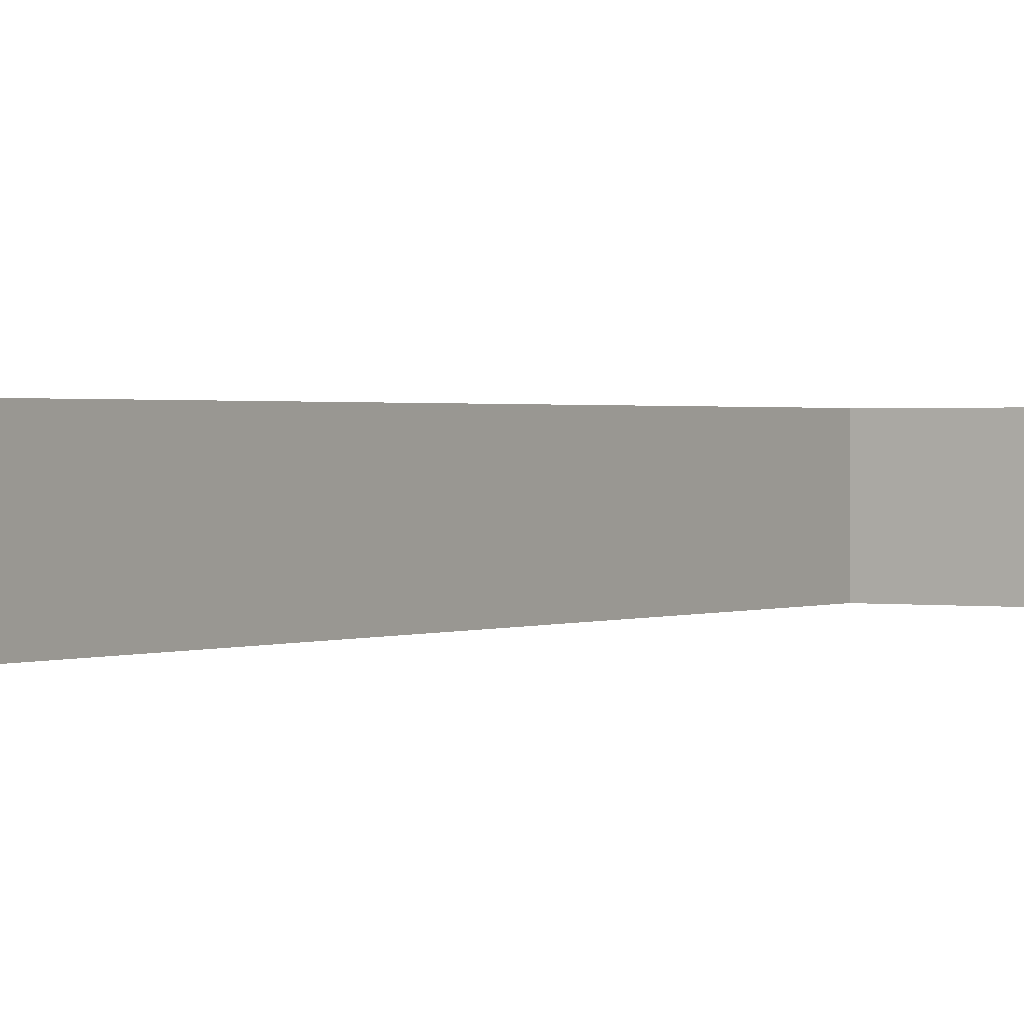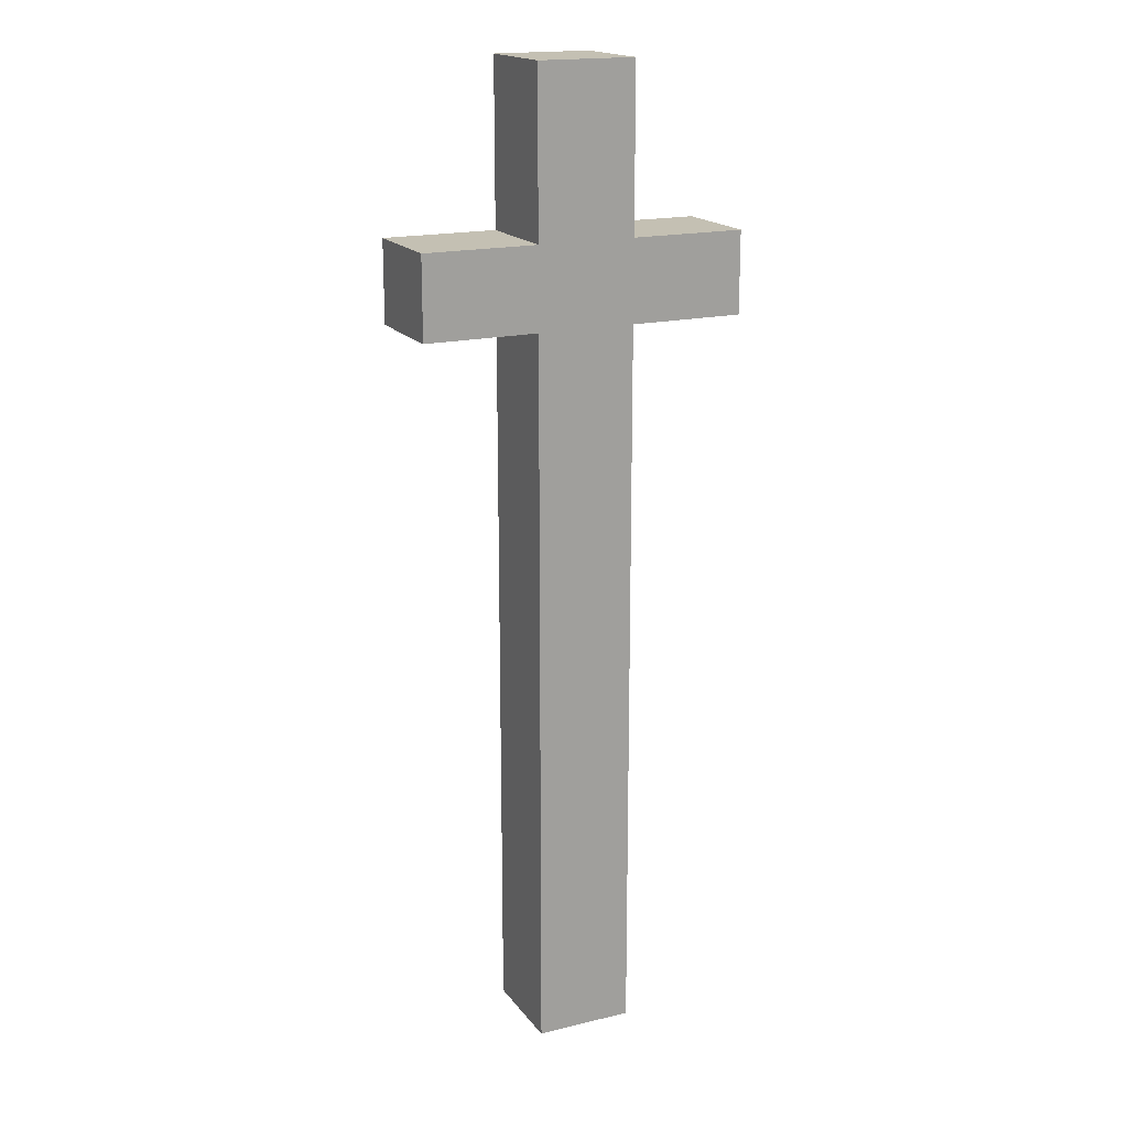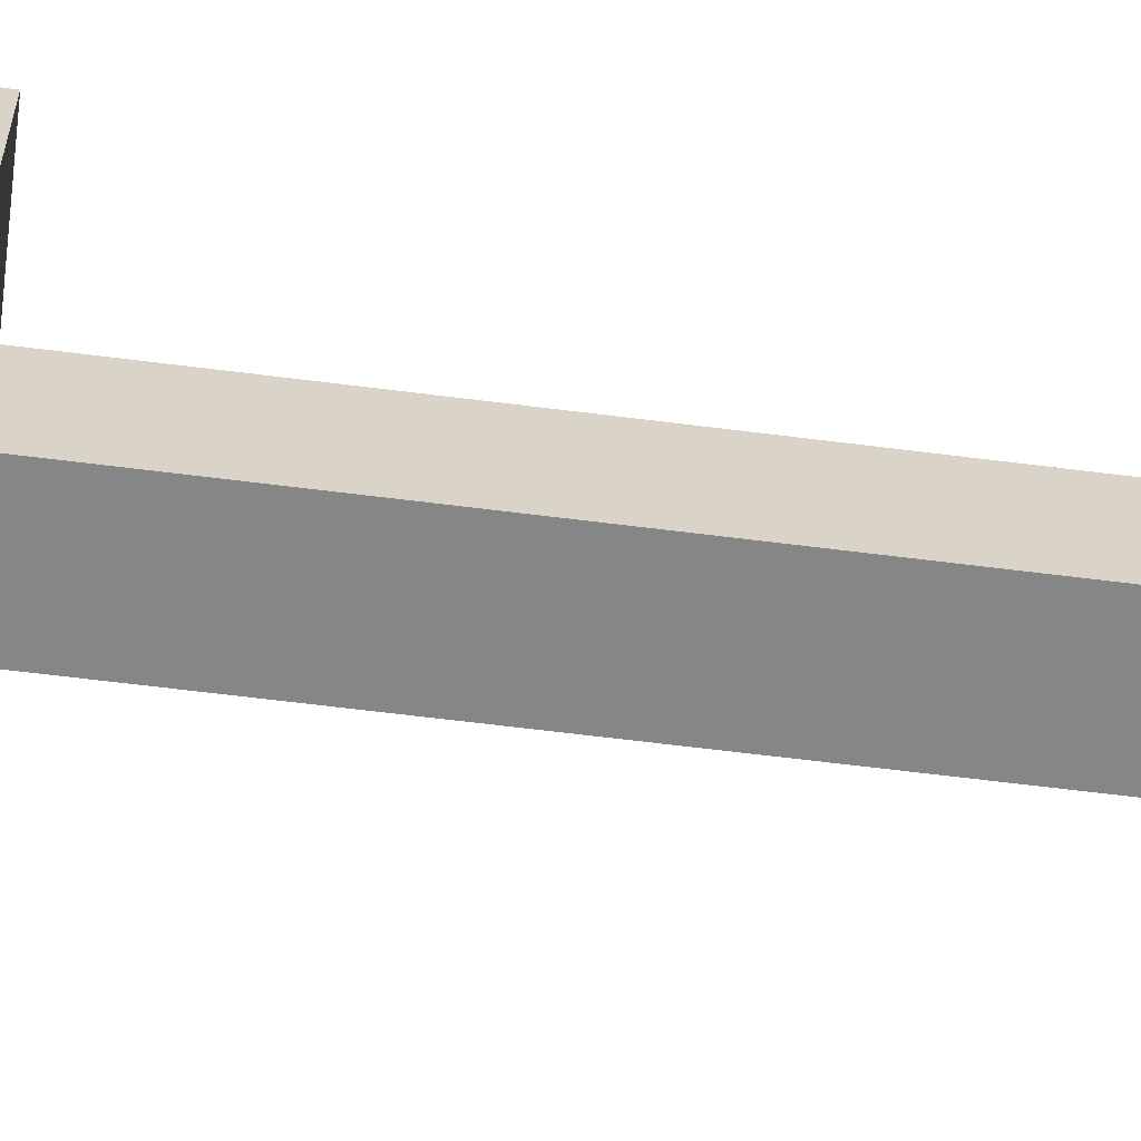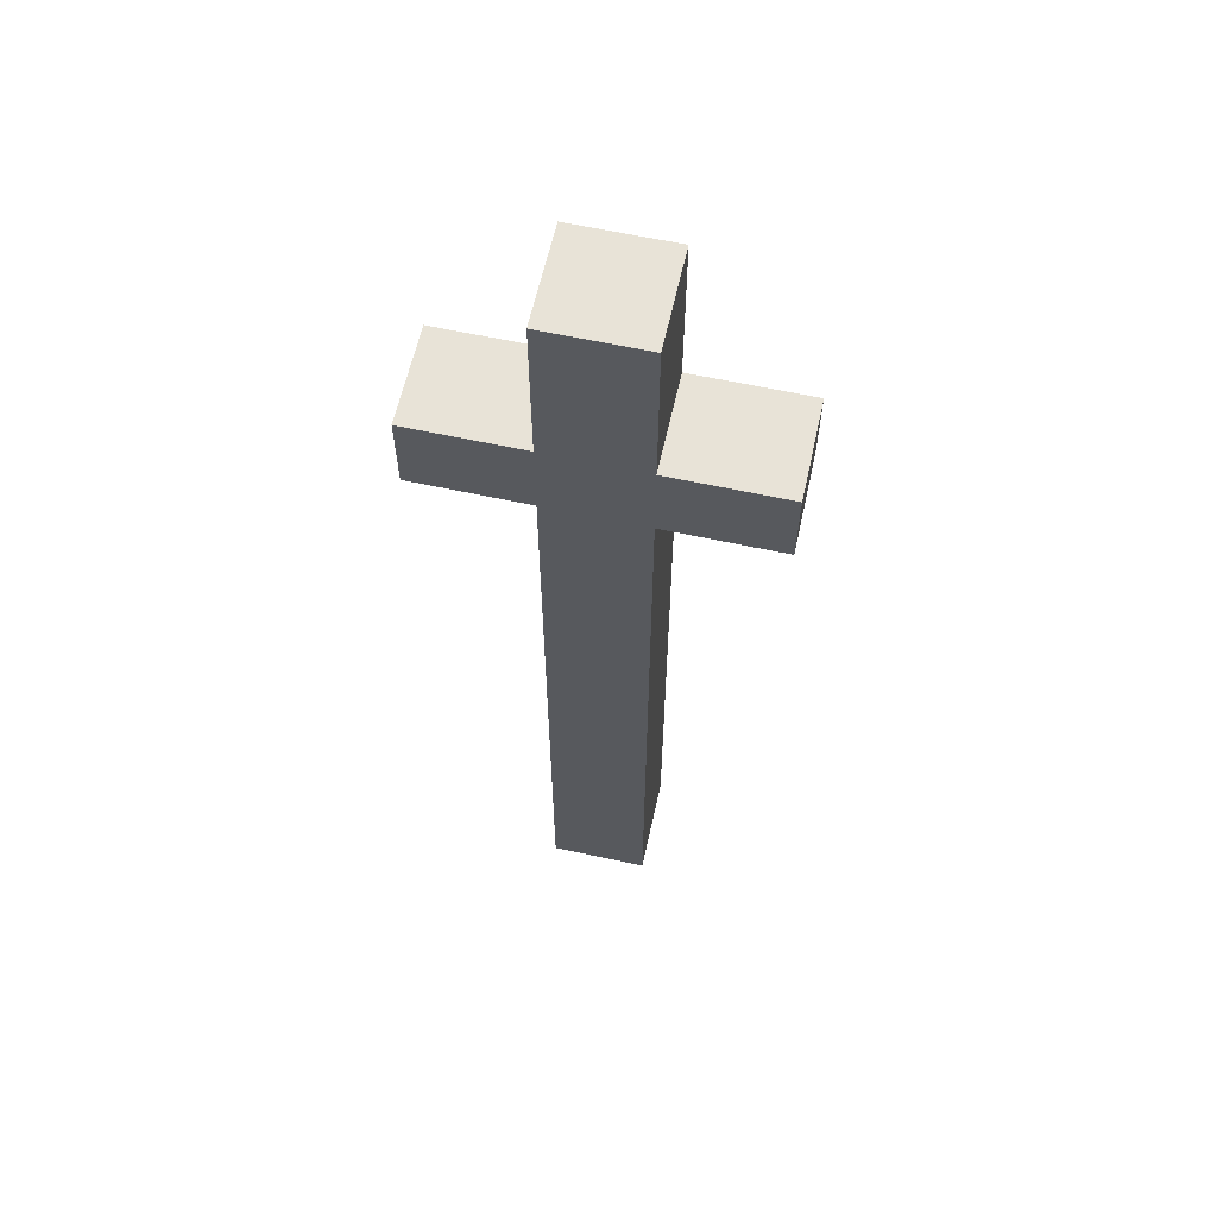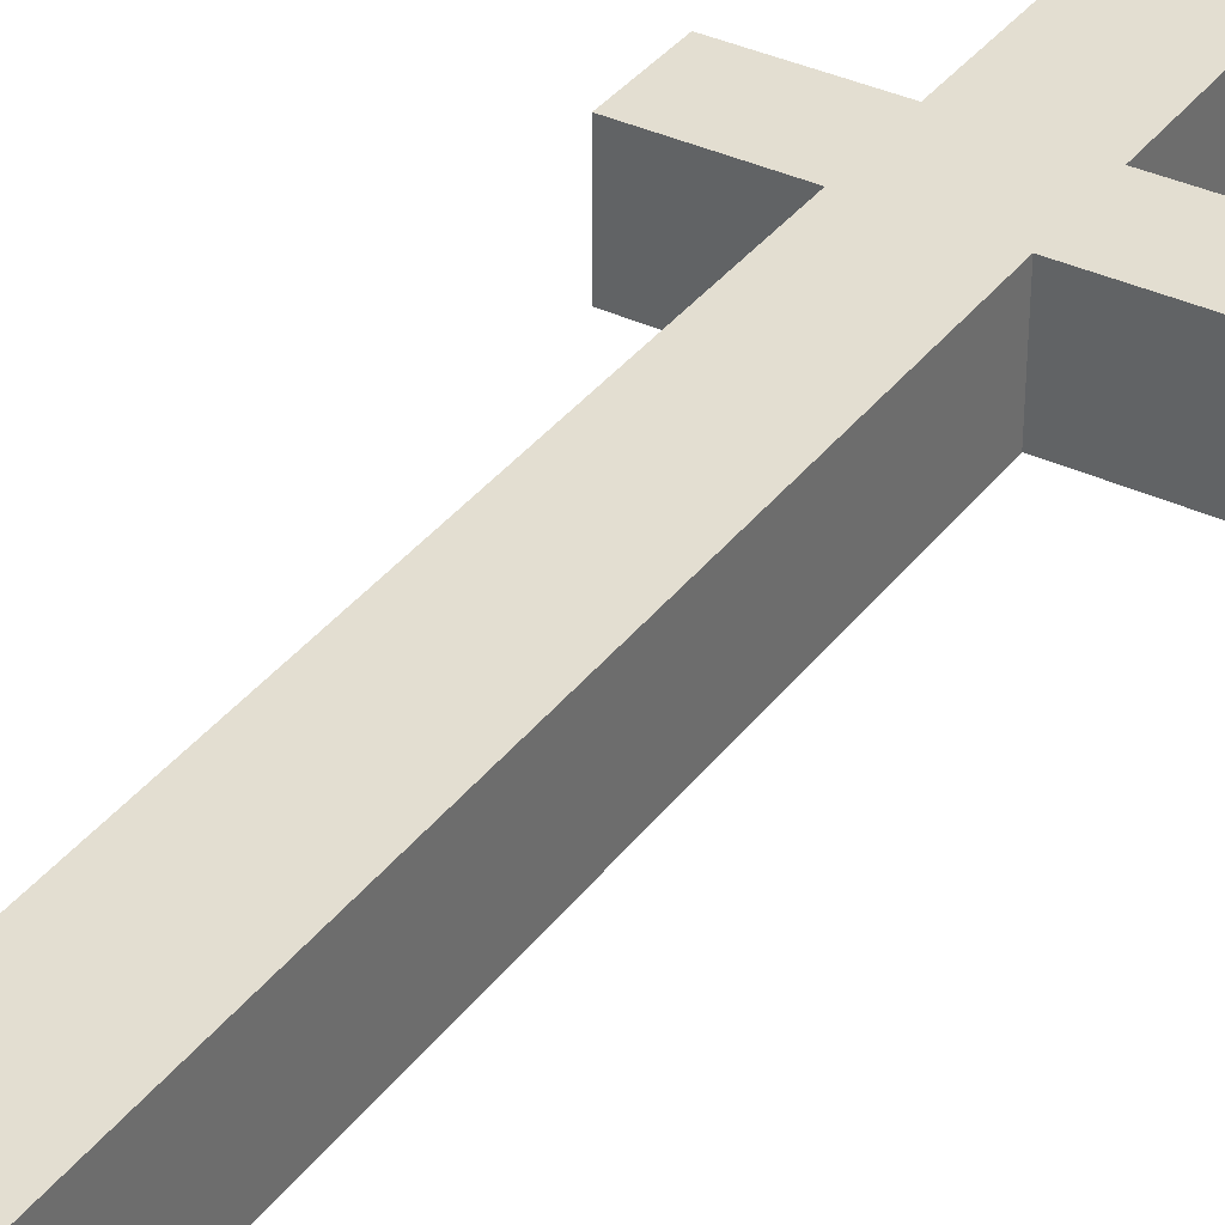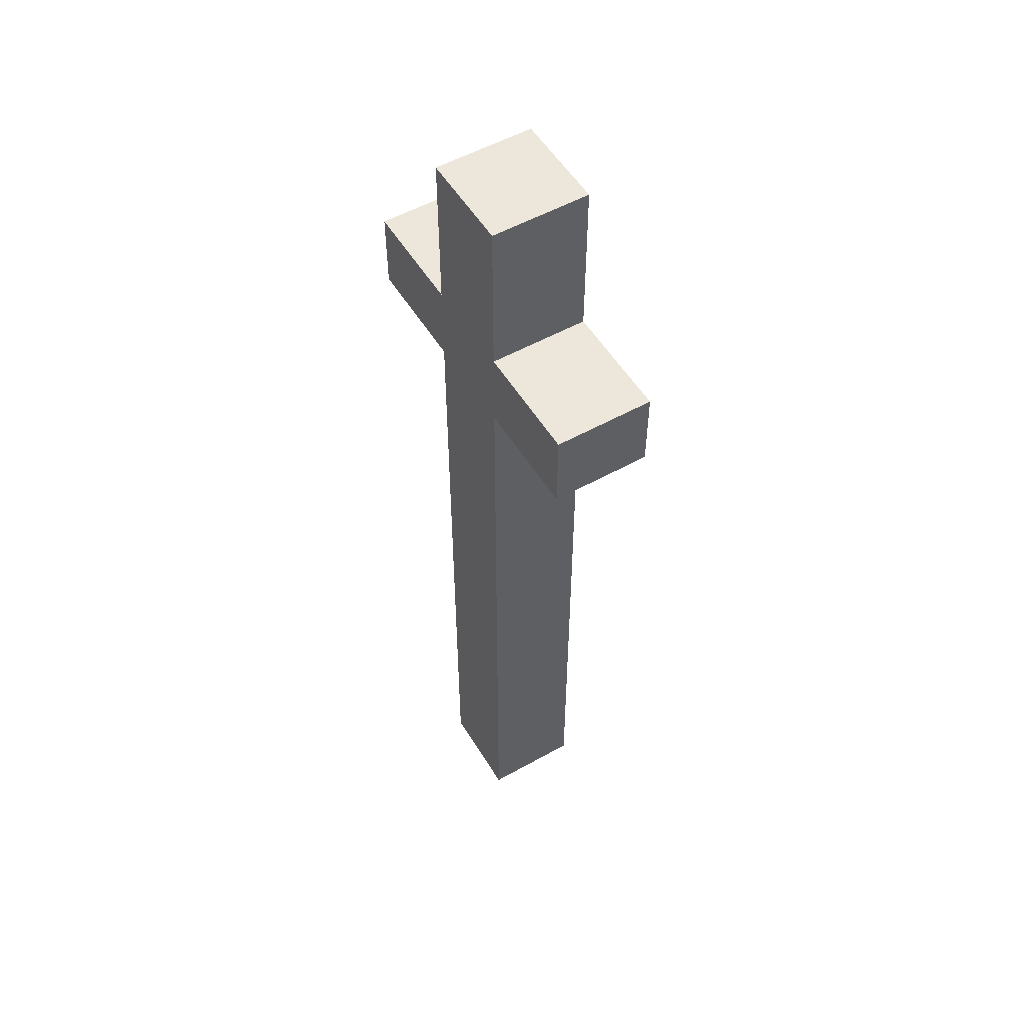
<metadata>
{"format":"obj","ext":"obj","renderer":"f3d","projection":"perspective","resolution":1024,"background":"white","views":[{"elev":1.0,"azim":31.5,"up":"+Z"},{"elev":18.0,"azim":154.7,"up":"+Y"},{"elev":-62.0,"azim":-97.4,"up":"+Z"},{"elev":61.7,"azim":-167.5,"up":"+Y"},{"elev":36.0,"azim":32.0,"up":"+Z"},{"elev":53.7,"azim":-120.8,"up":"+Y"}]}
</metadata>
<code>
o power_line_pole
v 0.15 0 -0.15
v 0.15 0 0.15
v -0.15 0 0.15
v -0.15 0 -0.15
v 0.15 3 -0.15
v 0.15 3 0.15
v -0.15 3 0.15
v -0.15 3 -0.15
v 0.15 2.25 -0.15
v 0.15 2.25 0.15
v -0.15 2.25 0.15
v -0.15 2.25 -0.15
v 0.15 2.5 -0.15
v 0.15 2.5 0.15
v -0.15 2.5 0.15
v -0.15 2.5 -0.15
v 0.5 2.25 -0.15
v 0.5 2.25 0.15
v 0.5 2.5 -0.15
v 0.5 2.5 0.15
v -0.5 2.25 0.15
v -0.5 2.25 -0.15
v -0.5 2.5 0.15
v -0.5 2.5 -0.15
f 5 7 6
f 5 14 13
f 6 15 14
f 7 16 15
f 1 12 9
f 9 16 13
f 11 4 3
f 2 11 3
f 9 2 1
f 13 8 5
f 16 23 15
f 14 11 10
f 13 20 19
f 19 18 17
f 10 20 14
f 9 18 10
f 13 17 9
f 23 22 21
f 12 24 16
f 12 21 22
f 15 21 11
f 5 8 7
f 5 6 14
f 6 7 15
f 7 8 16
f 1 4 12
f 9 12 16
f 11 12 4
f 2 10 11
f 9 10 2
f 13 16 8
f 16 24 23
f 14 15 11
f 13 14 20
f 19 20 18
f 10 18 20
f 9 17 18
f 13 19 17
f 23 24 22
f 12 22 24
f 12 11 21
f 15 23 21

</code>
